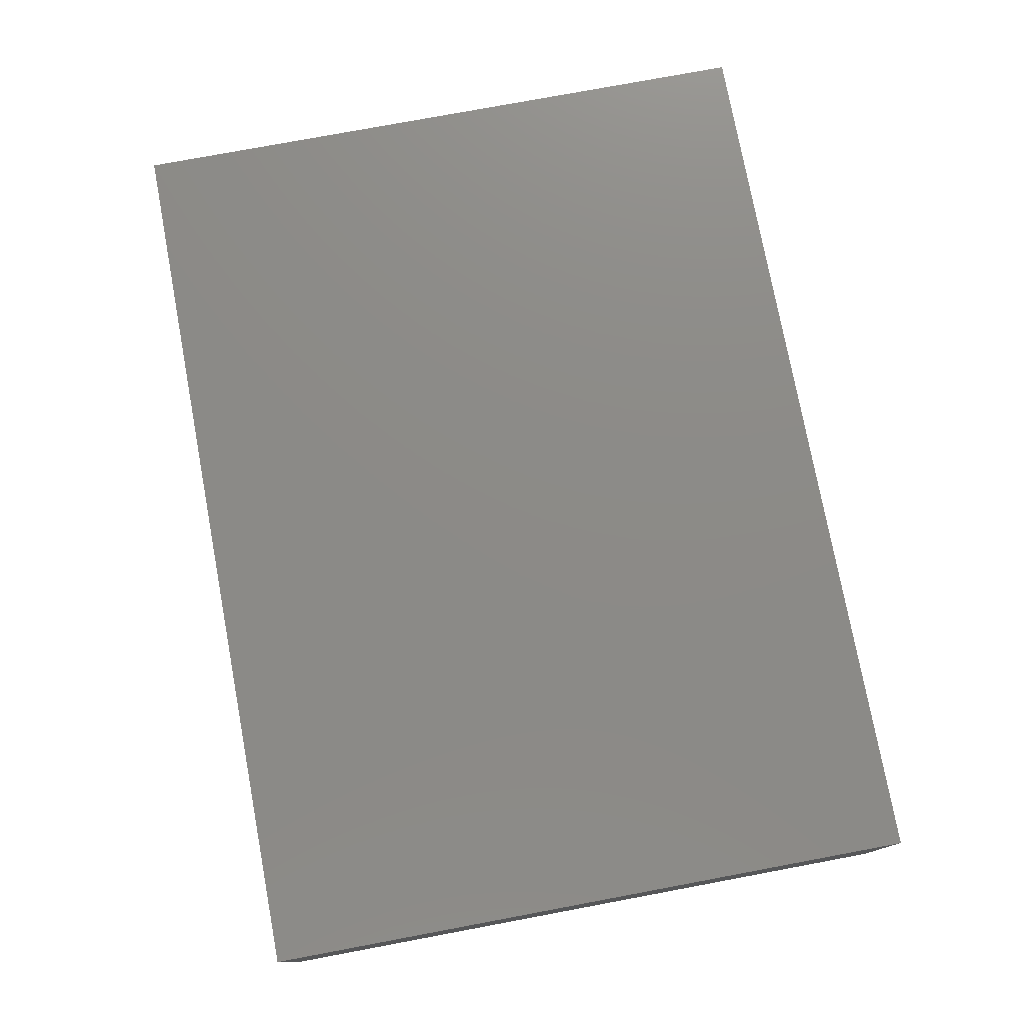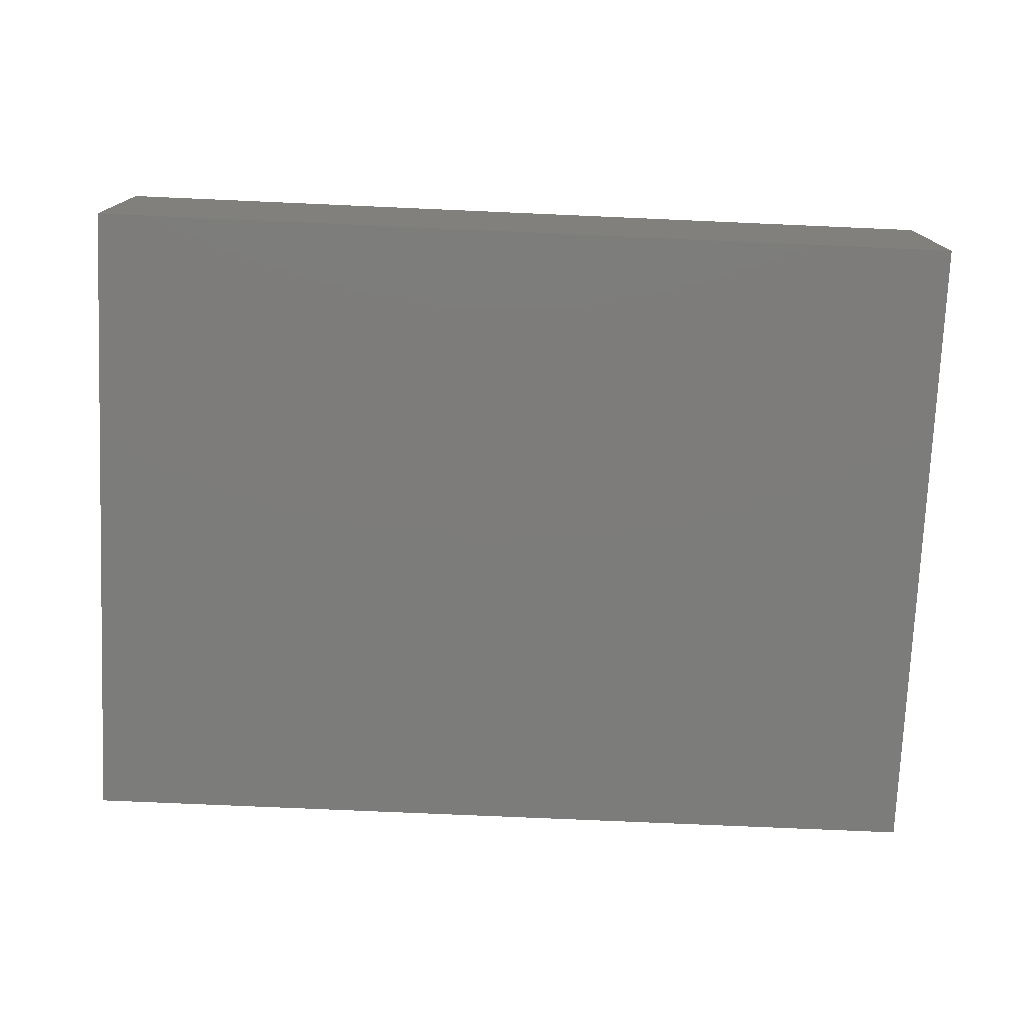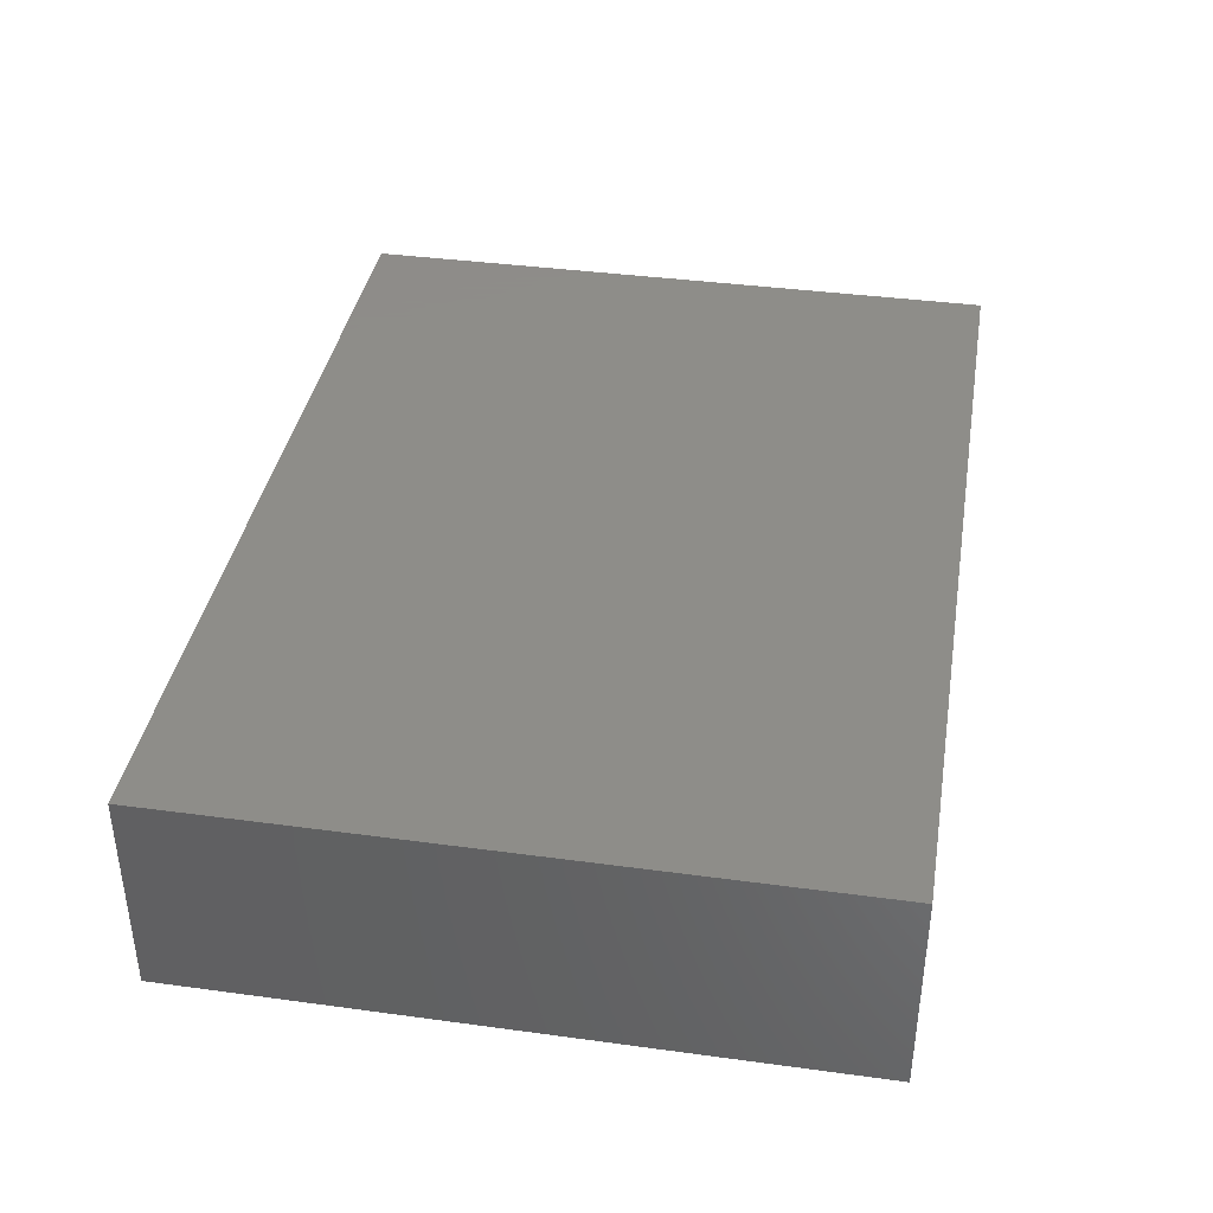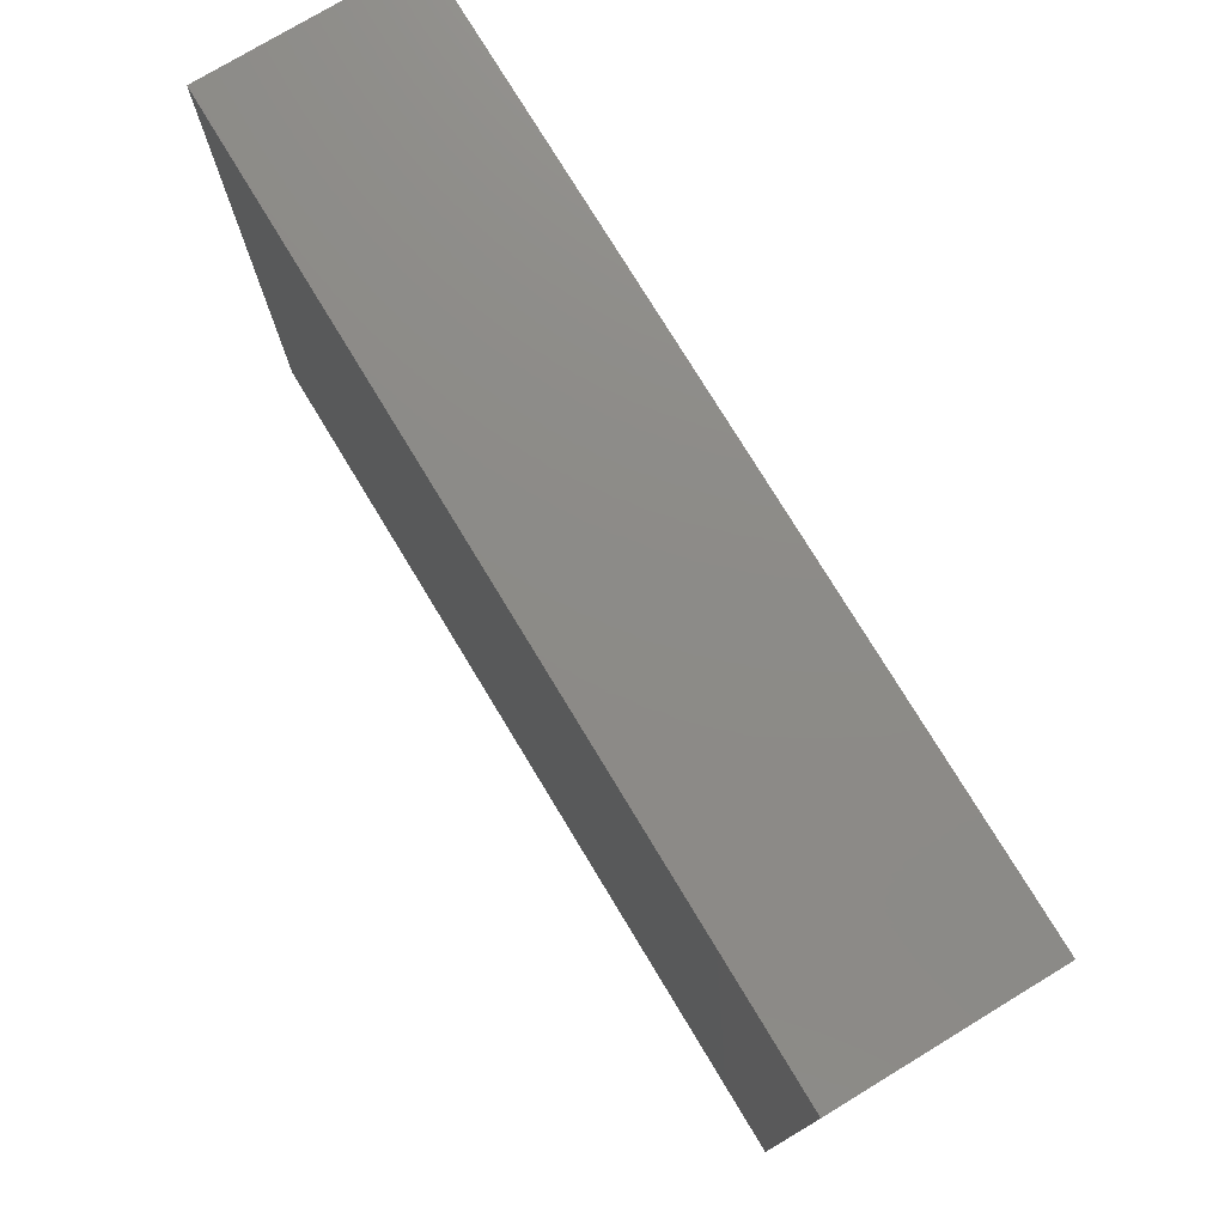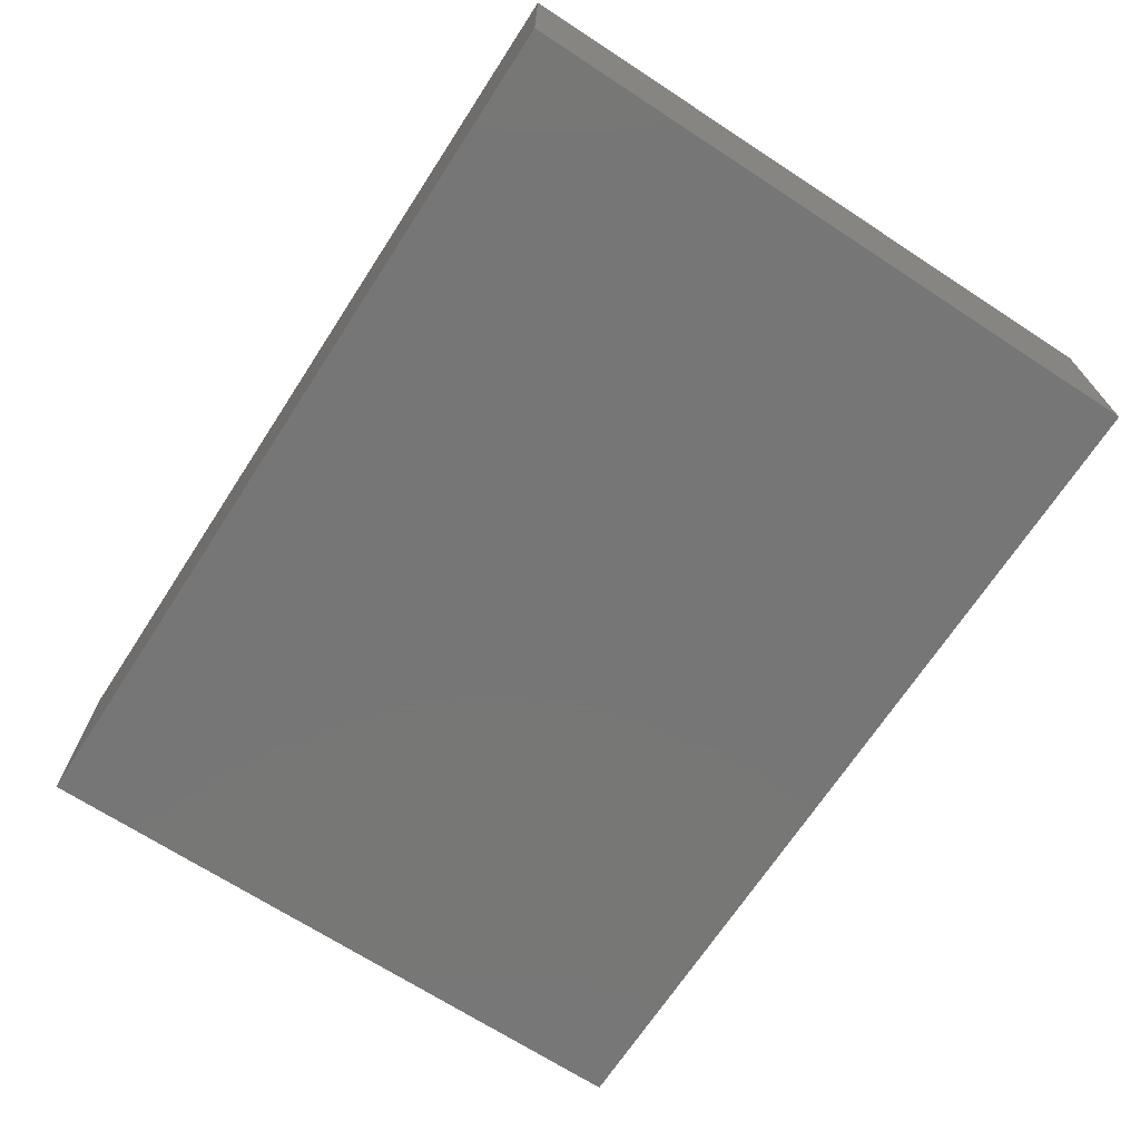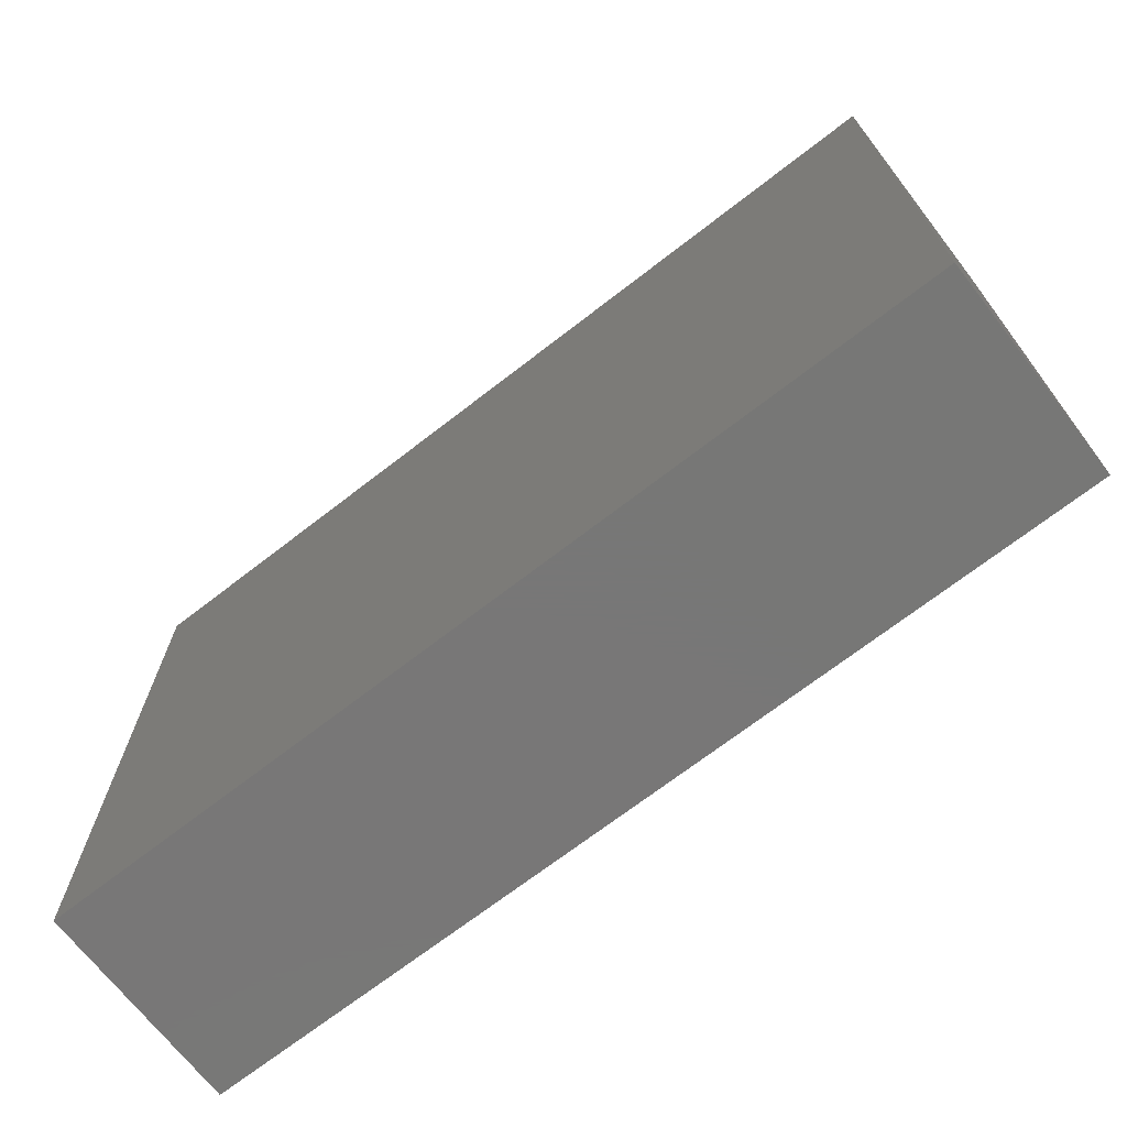
<metadata>
{"format":"stl","ext":"stl","renderer":"f3d","projection":"perspective","resolution":1024,"background":"white","views":[{"elev":76.8,"azim":-100.6,"up":"+Z"},{"elev":-75.7,"azim":177.5,"up":"+Z"},{"elev":38.5,"azim":-80.3,"up":"+Z"},{"elev":76.2,"azim":-121.2,"up":"+Y"},{"elev":-69.1,"azim":56.9,"up":"+Z"},{"elev":-70.0,"azim":-142.2,"up":"+Y"}]}
</metadata>
<code>
# stl→obj: 8 verts, 12 faces
v 46.35 -10.03 10
v 46.35 21.49 10
v 3.513 -10.03 10
v 3.513 21.49 10
v 3.513 -10.03 0
v 3.513 21.49 0
v 46.35 -10.03 0
v 46.35 21.49 0
f 1 2 3
f 3 2 4
f 5 6 7
f 7 6 8
f 4 6 3
f 3 6 5
f 2 8 4
f 4 8 6
f 1 7 2
f 2 7 8
f 3 5 1
f 1 5 7

</code>
